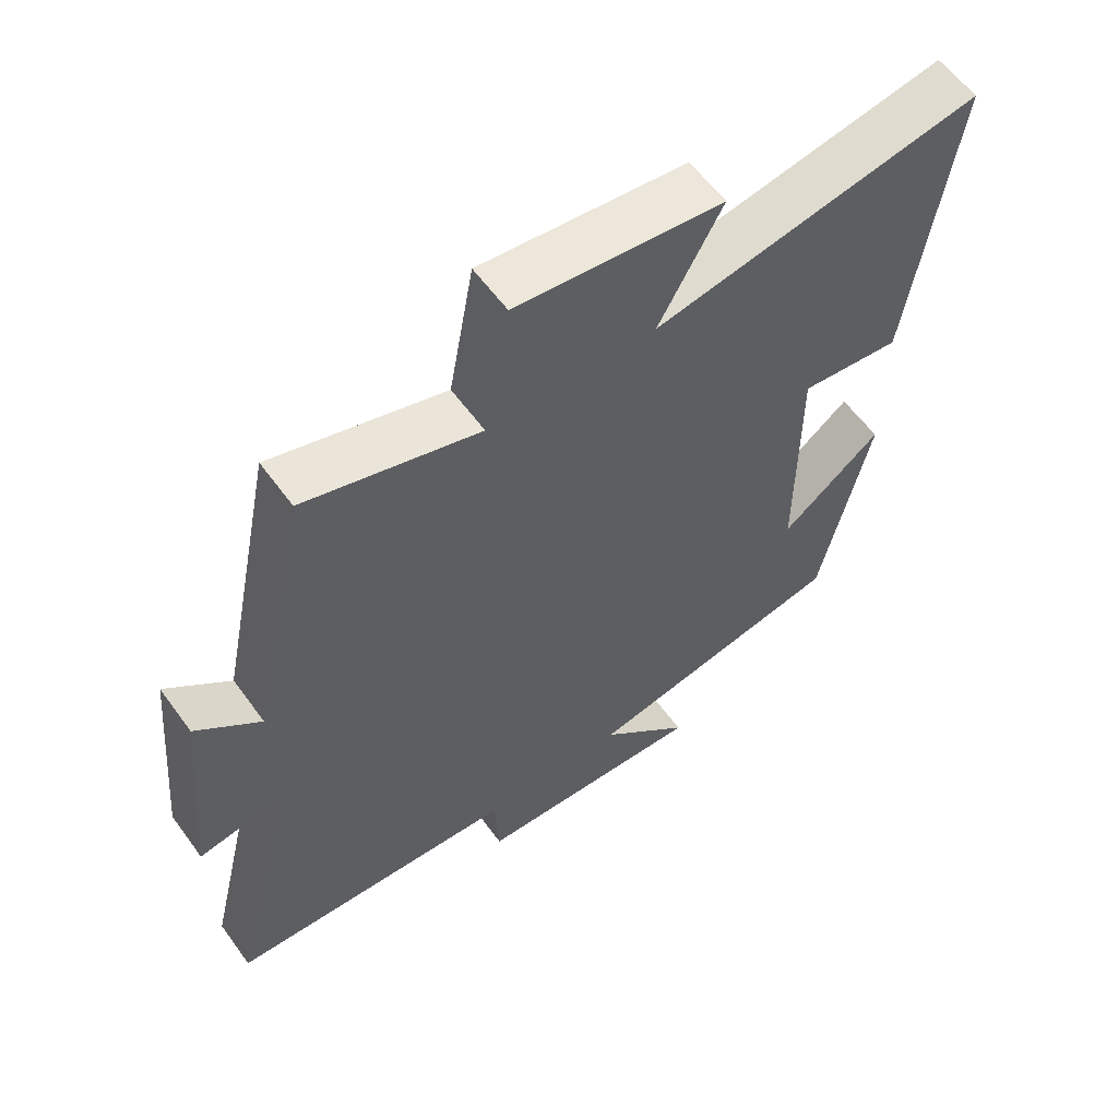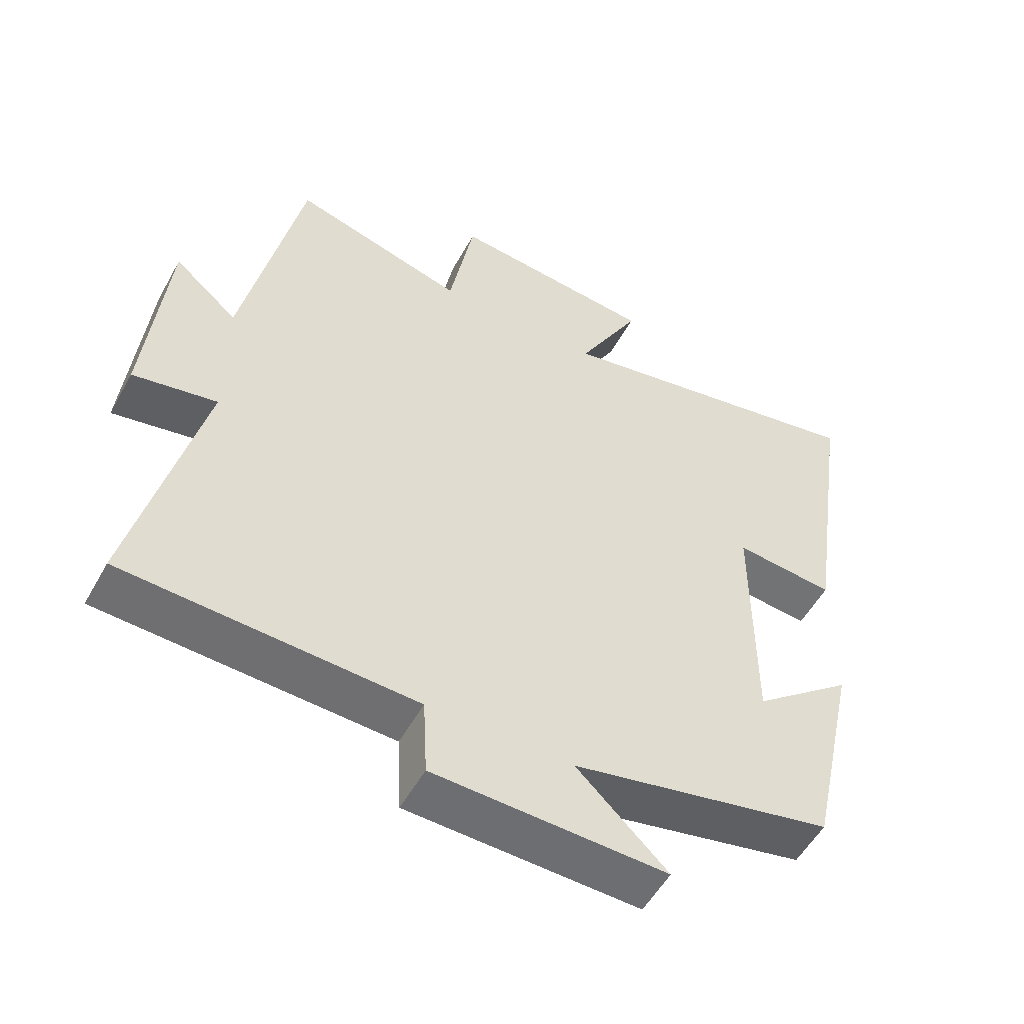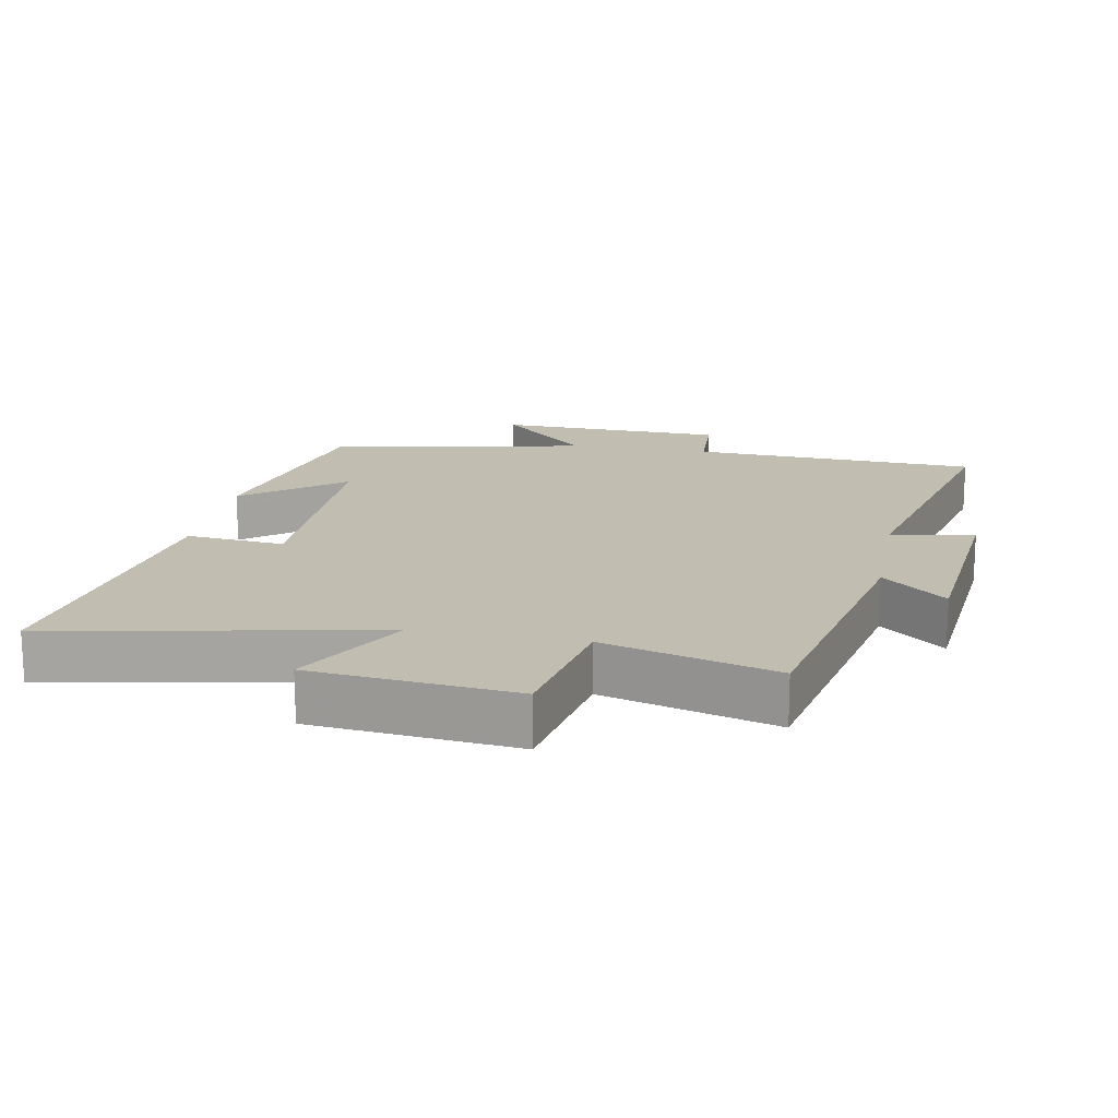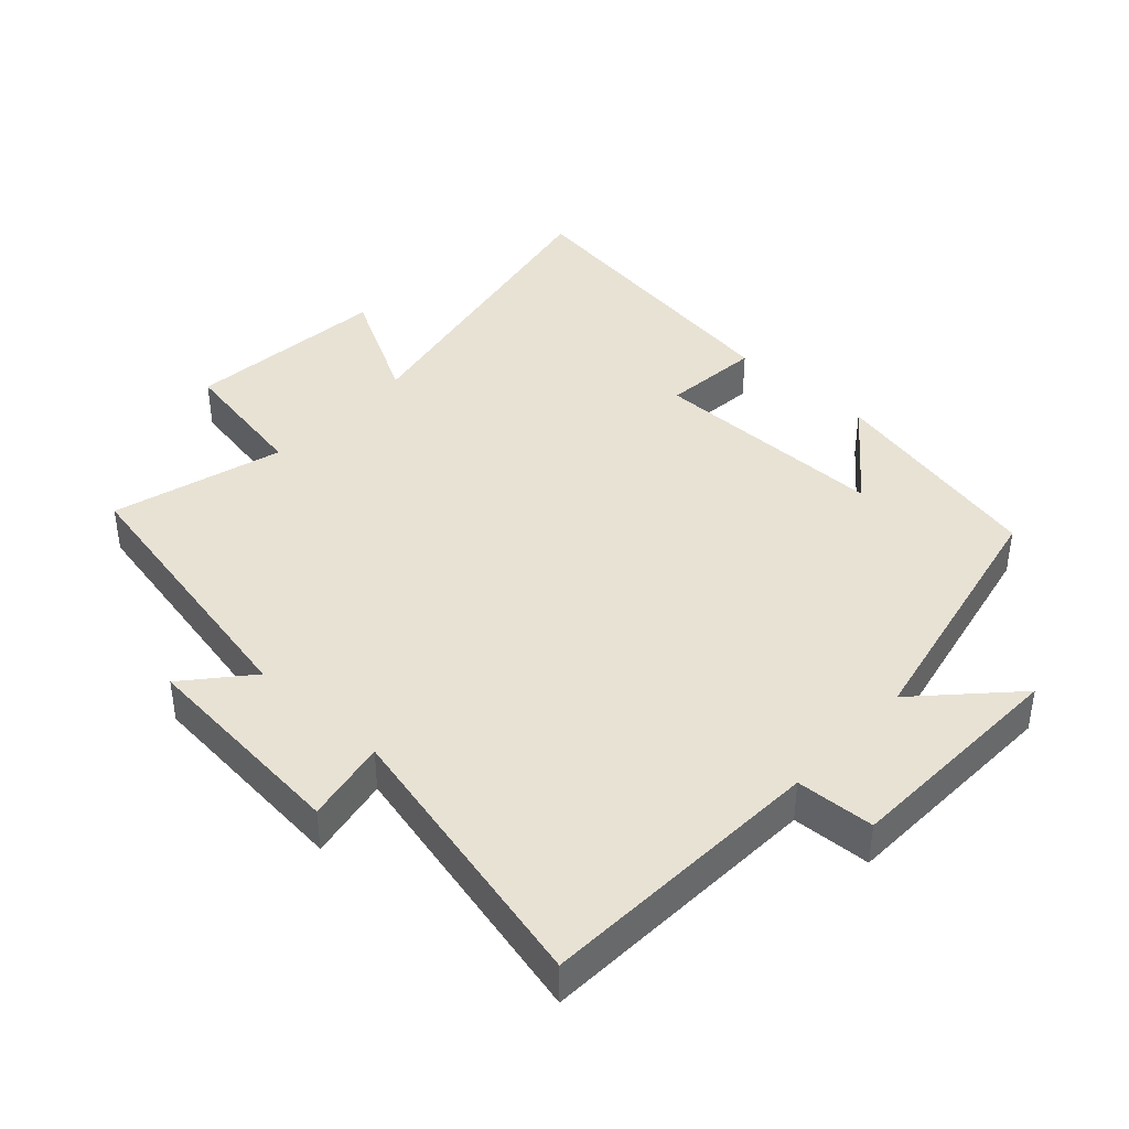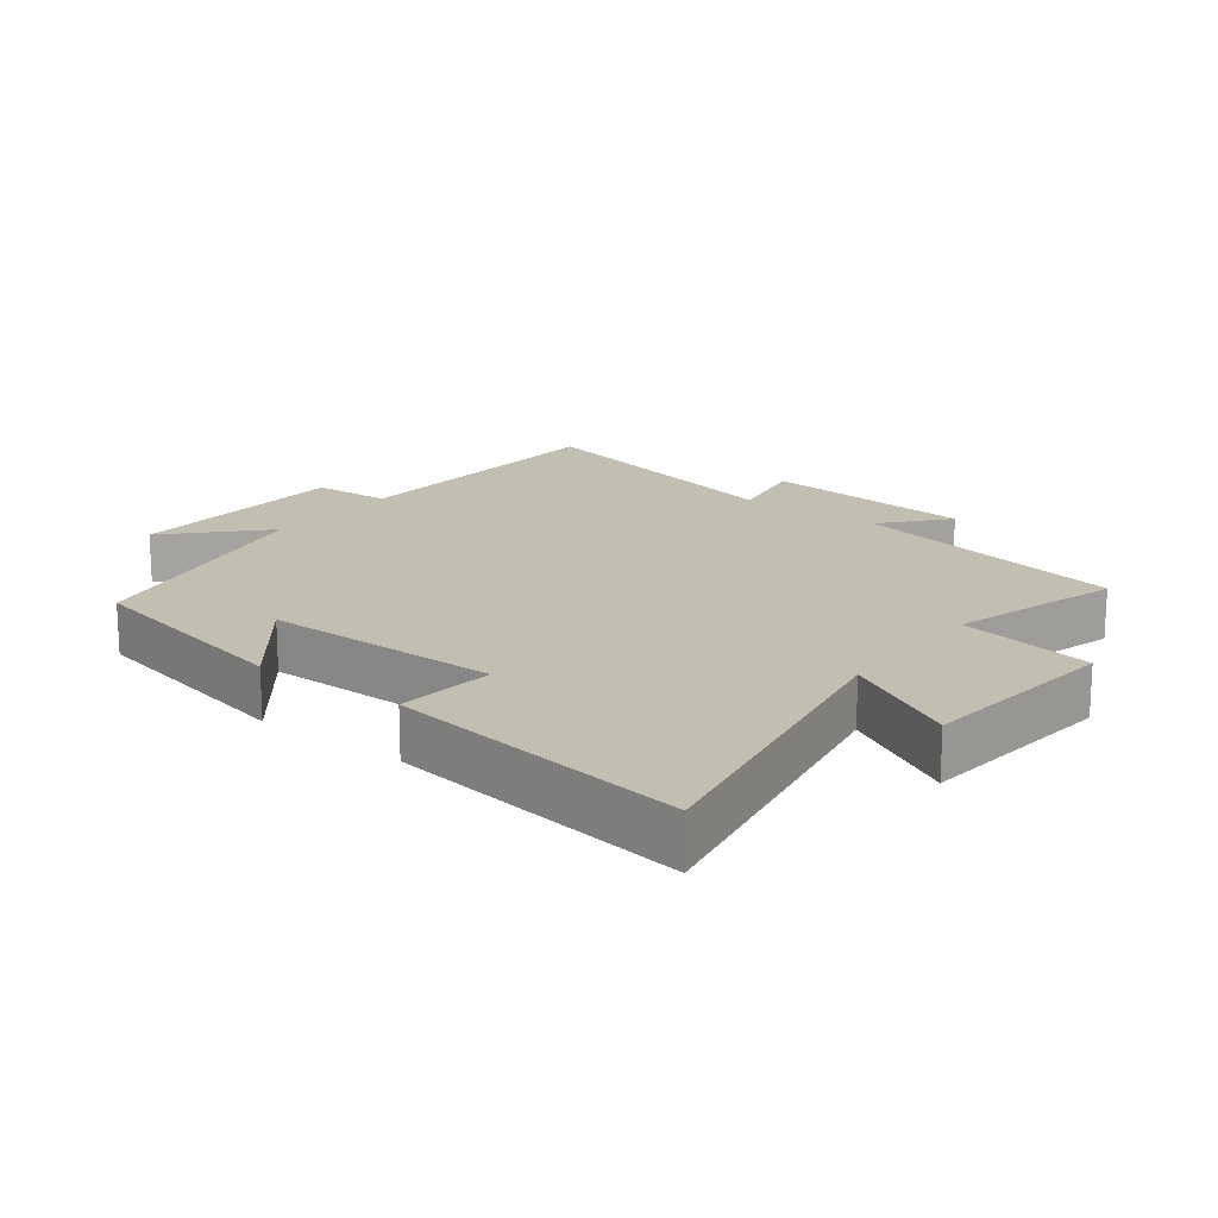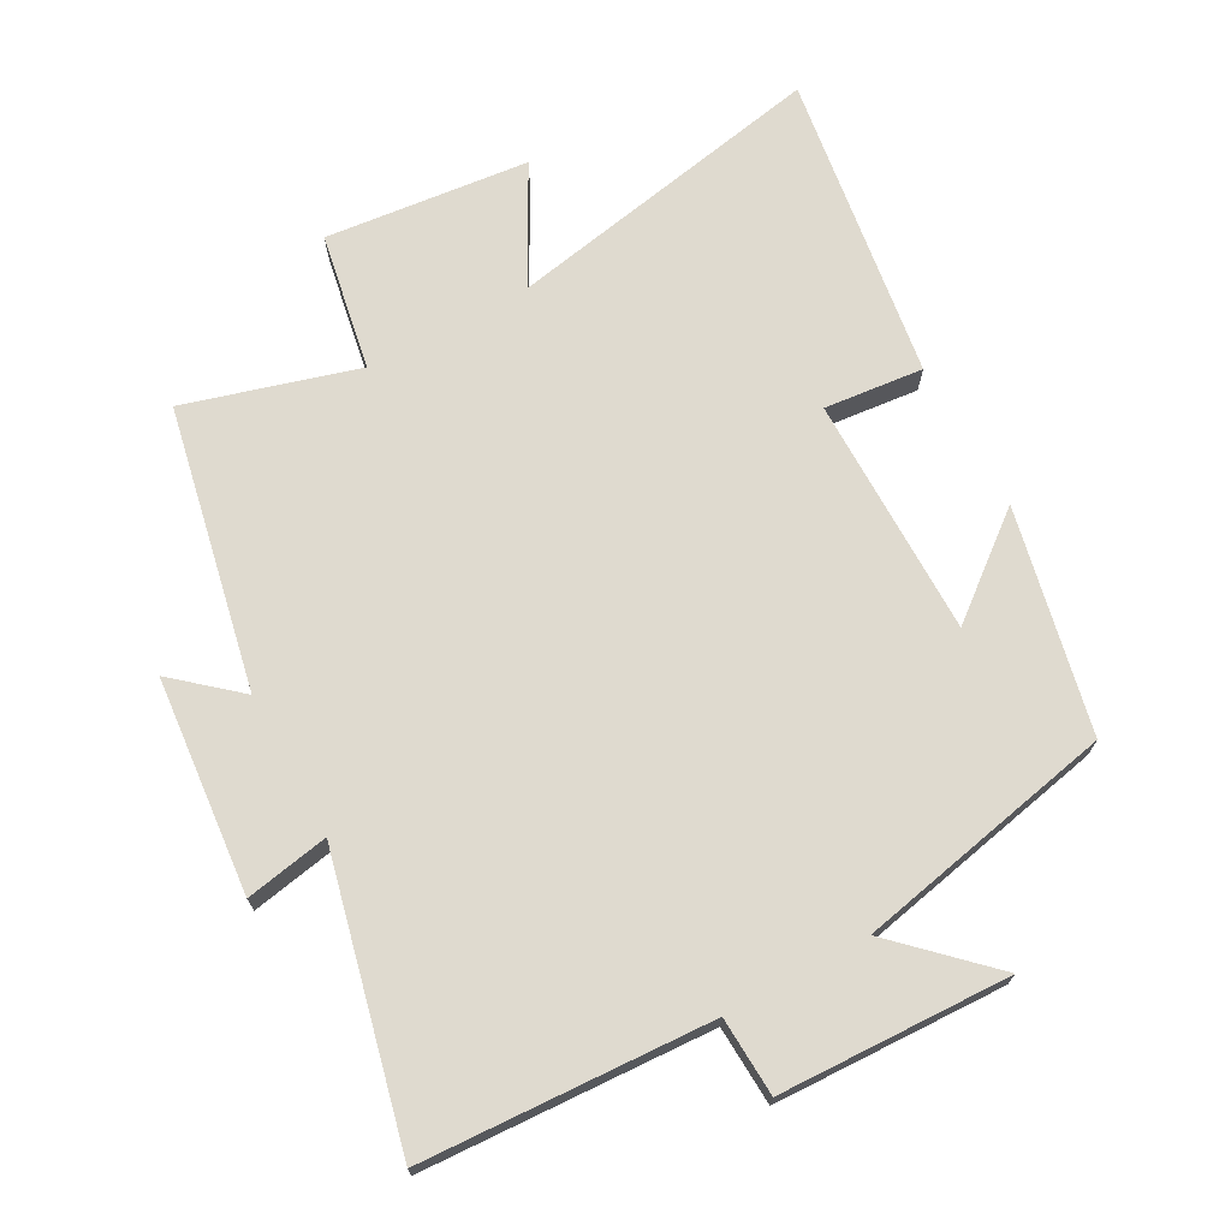
<metadata>
{"format":"obj","ext":"obj","renderer":"f3d","projection":"perspective","resolution":1024,"background":"white","views":[{"elev":59.1,"azim":144.2,"up":"+Z"},{"elev":-53.6,"azim":151.5,"up":"+Z"},{"elev":16.7,"azim":10.6,"up":"+Y"},{"elev":40.9,"azim":132.5,"up":"+Y"},{"elev":17.4,"azim":-52.6,"up":"+Y"},{"elev":70.8,"azim":151.3,"up":"+Y"}]}
</metadata>
<code>
v -0.566 0.07 0.591
v -0.087 0.07 0.5
v -0.18 0.07 0.671
v 0.122 0.07 0.703
v 0.159 0.07 0.5
v 0.414 0.07 0.574
v 0.5 0.07 0.157
v 0.594 0.07 0.238
v 0.624 0.07 -0.082
v 0.5 0.07 -0.059
v 0.6 0.07 -0.478
v 0.172 0.07 -0.5
v 0.166 0.07 -0.617
v -0.176 0.07 -0.629
v -0.042 0.07 -0.5
v -0.428 0.07 -0.42
v -0.5 0.07 -0.088
v -0.353 0.07 -0.205
v -0.353 0.07 0.151
v -0.5 0.07 0.136
v -0.566 0 0.591
v -0.087 0 0.5
v -0.18 0 0.671
v 0.122 0 0.703
v 0.159 0 0.5
v 0.414 0 0.574
v 0.5 0 0.157
v 0.594 0 0.238
v 0.624 0 -0.082
v 0.5 0 -0.059
v 0.6 0 -0.478
v 0.172 0 -0.5
v 0.166 0 -0.617
v -0.176 0 -0.629
v -0.042 0 -0.5
v -0.428 0 -0.42
v -0.5 0 -0.088
v -0.353 0 -0.205
v -0.353 0 0.151
v -0.5 0 0.136
f 19 20 1 2
f 18 19 2
f 15 16 17 18
f 15 18 2
f 12 13 14 15
f 12 15 2
f 11 12 2
f 10 11 2
f 7 8 9 10
f 5 6 7 10
f 5 10 2 3
f 3 4 5
f 22 21 40 39
f 22 39 38
f 38 37 36 35
f 22 38 35
f 35 34 33 32
f 22 35 32
f 22 32 31
f 22 31 30
f 30 29 28 27
f 30 27 26 25
f 23 22 30 25
f 25 24 23
f 1 21 22 2
f 2 22 23 3
f 3 23 24 4
f 4 24 25 5
f 5 25 26 6
f 6 26 27 7
f 7 27 28 8
f 8 28 29 9
f 9 29 30 10
f 10 30 31 11
f 11 31 32 12
f 12 32 33 13
f 13 33 34 14
f 14 34 35 15
f 15 35 36 16
f 16 36 37 17
f 17 37 38 18
f 18 38 39 19
f 19 39 40 20
f 20 40 21 1

</code>
